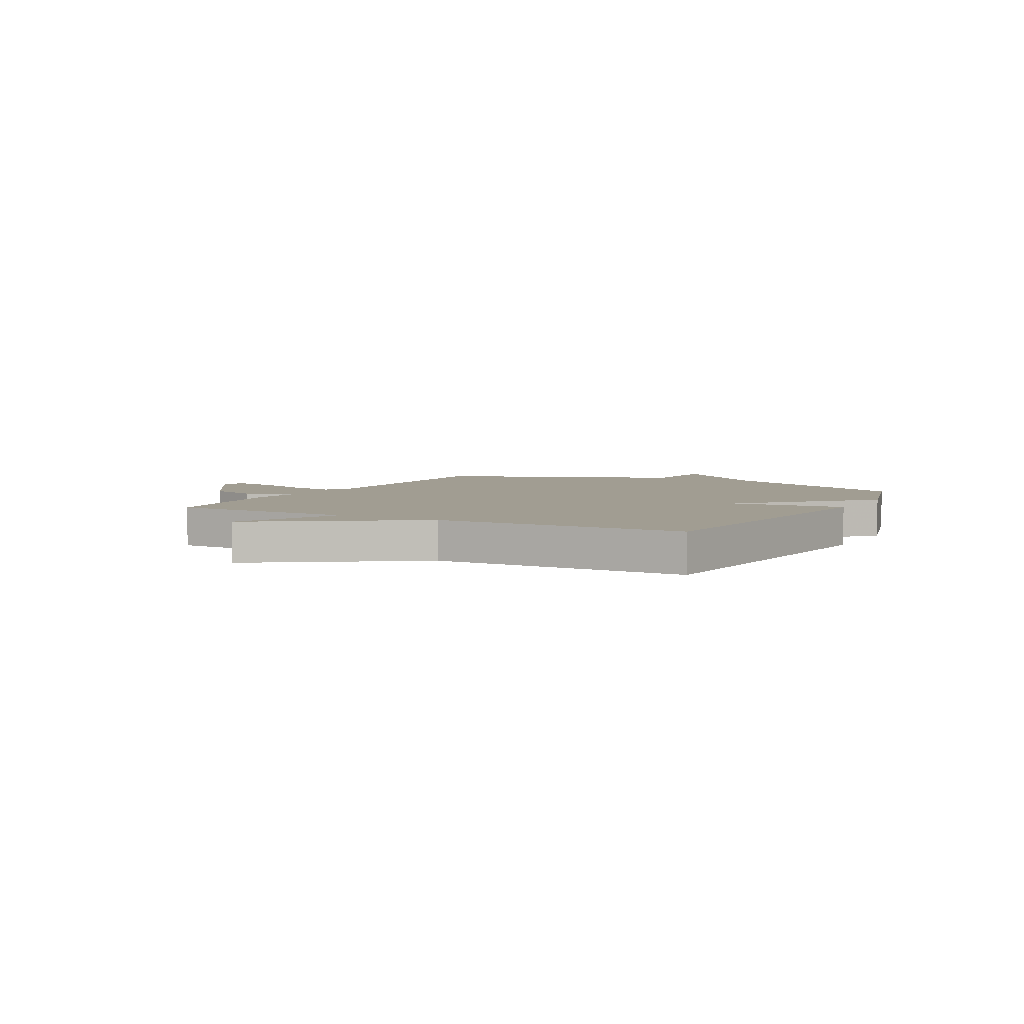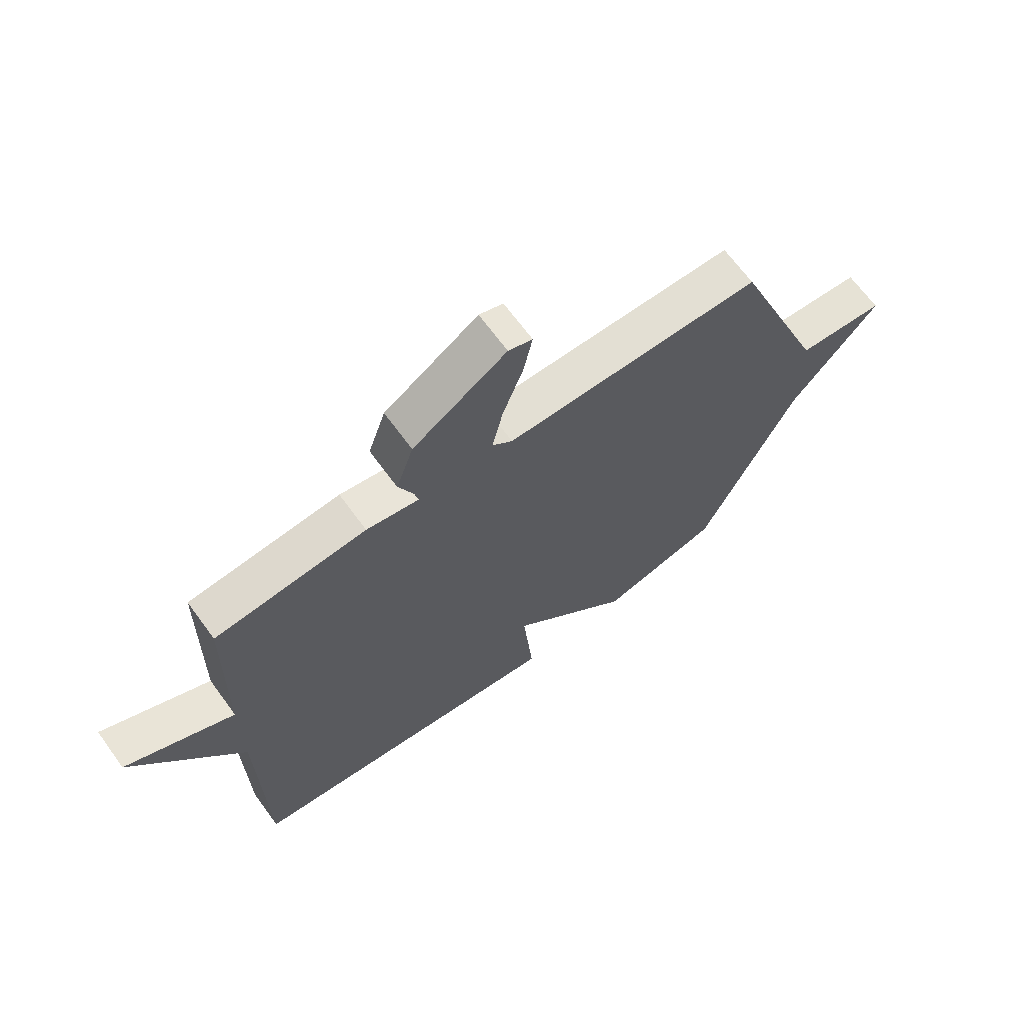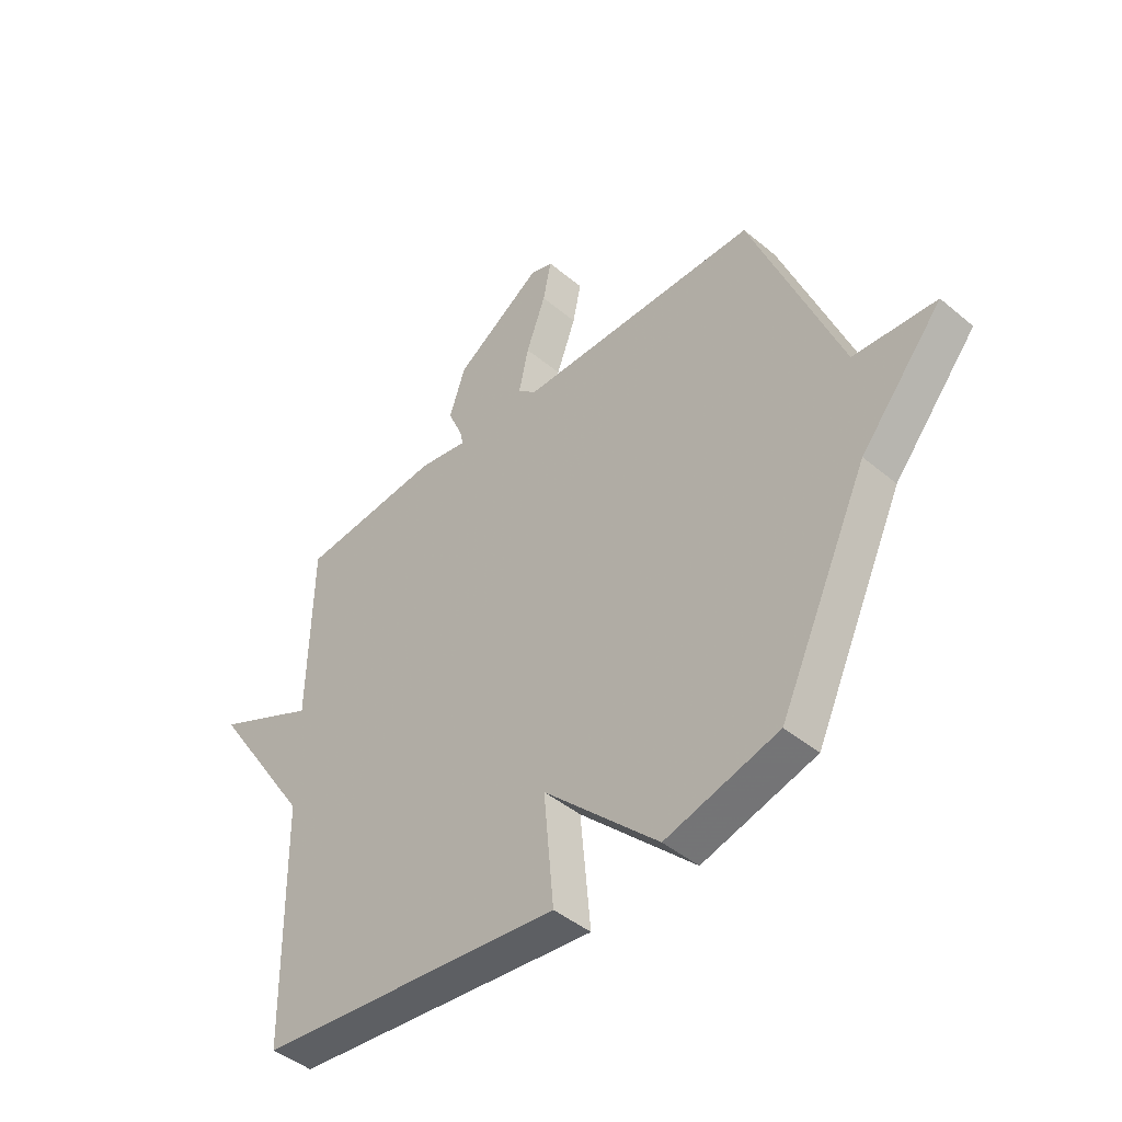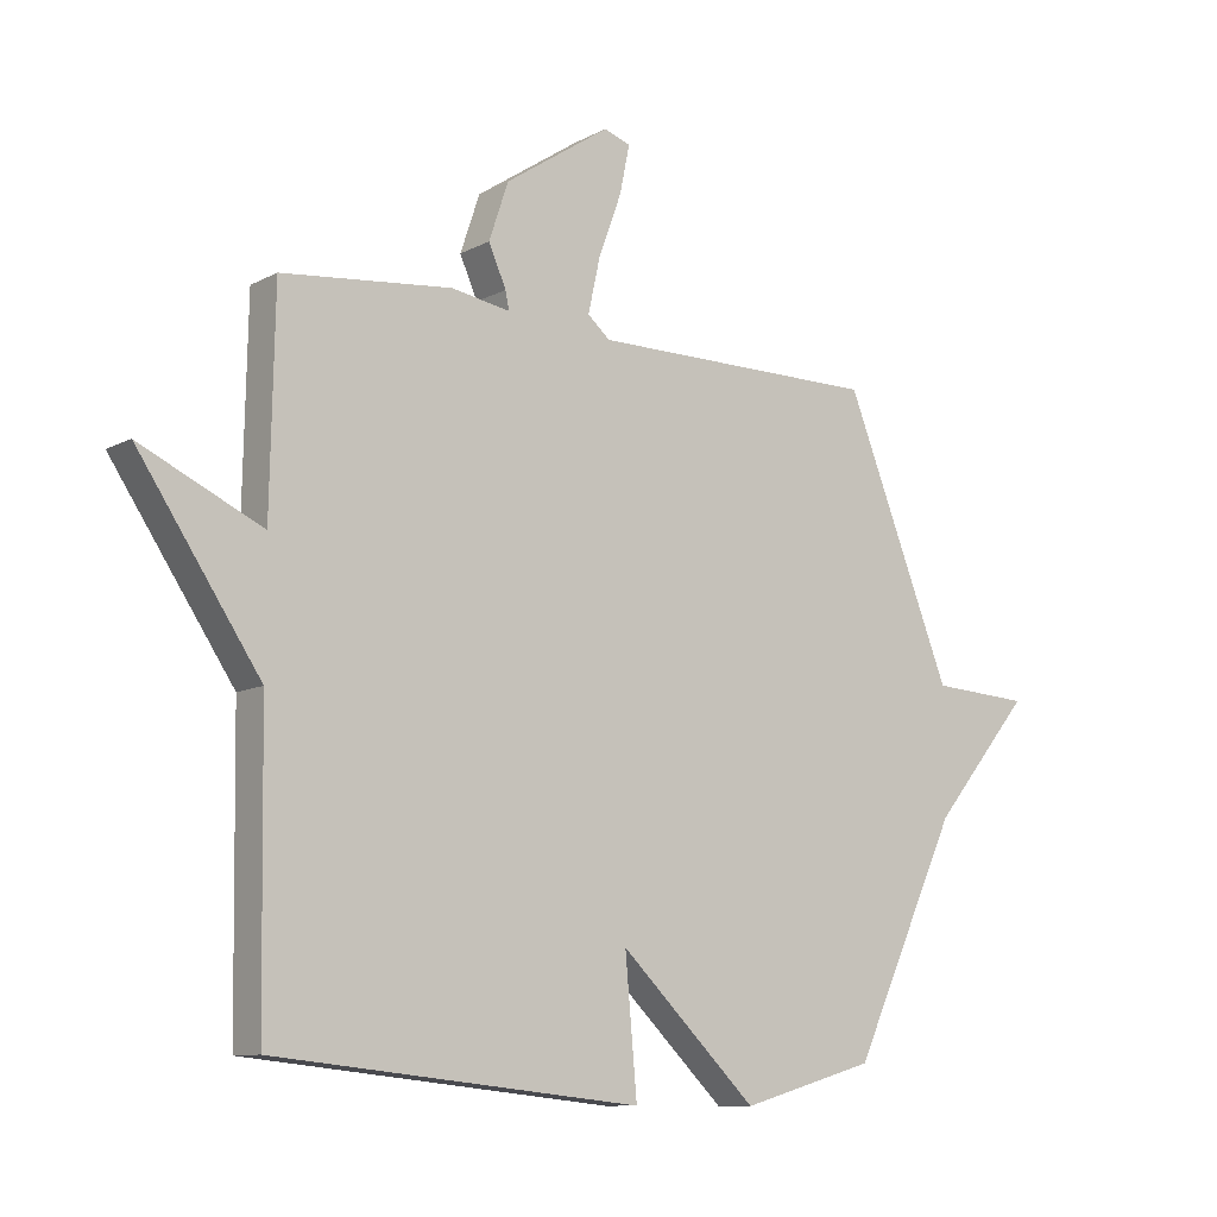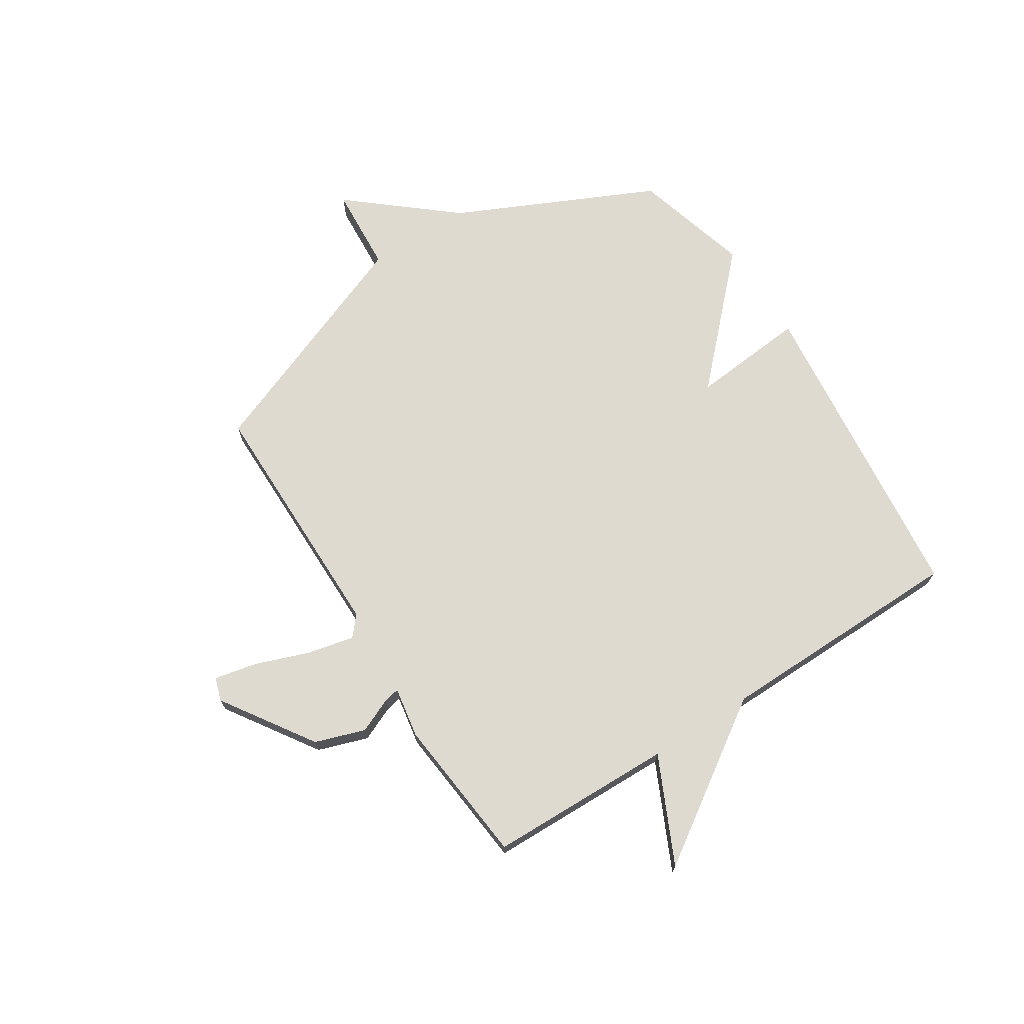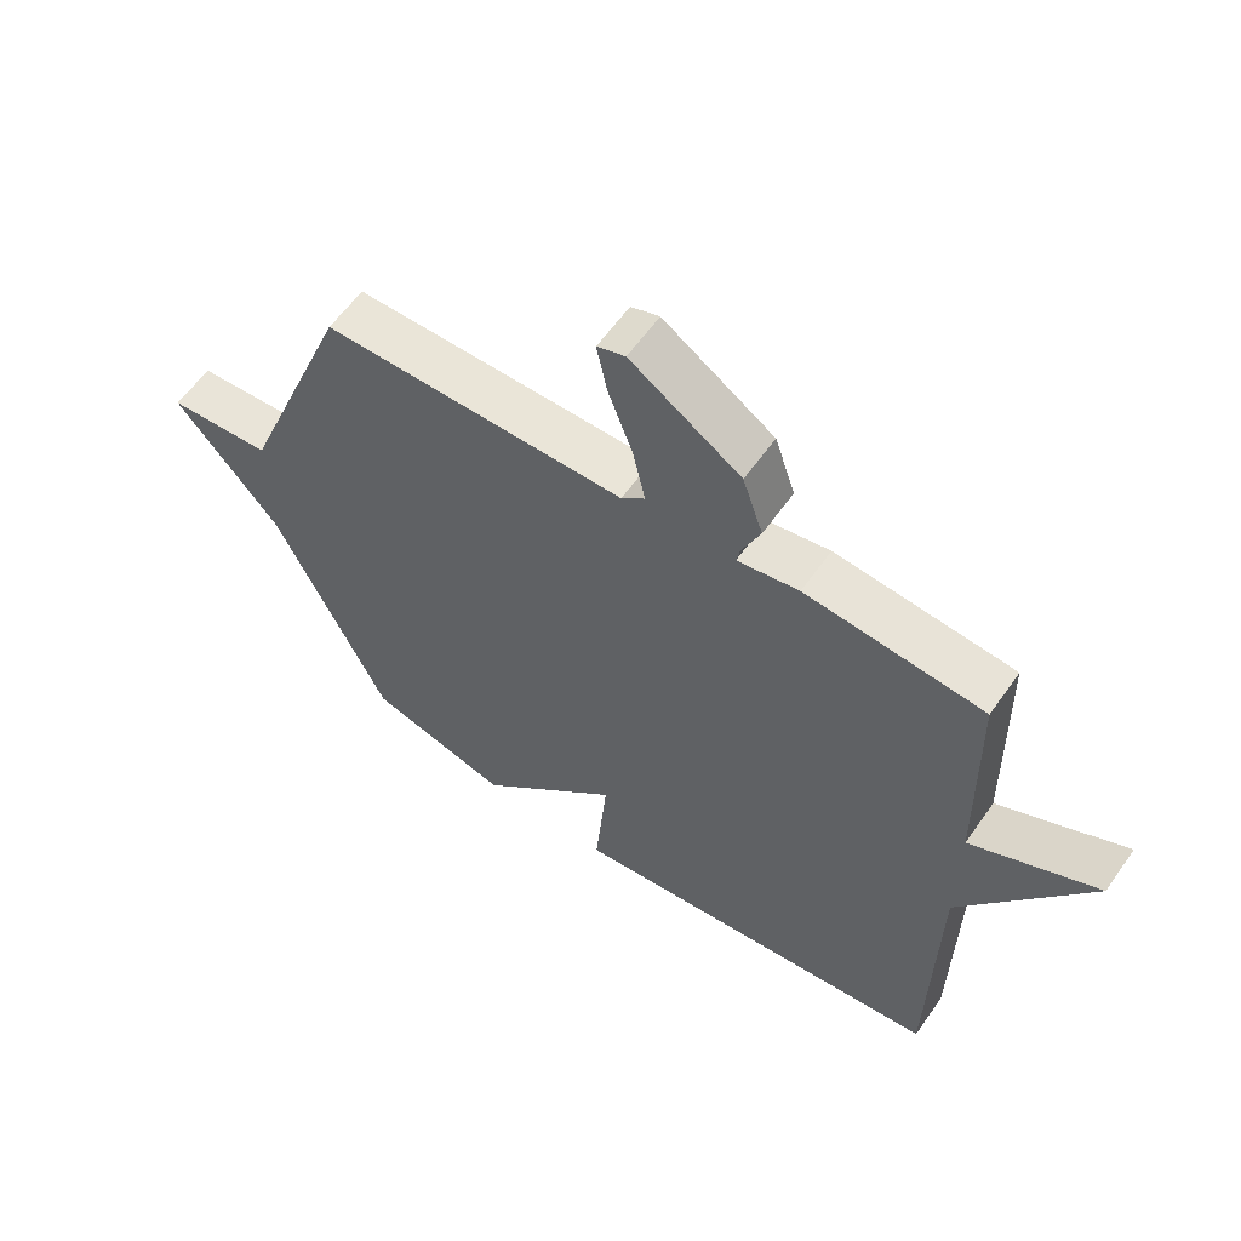
<metadata>
{"format":"obj","ext":"obj","renderer":"f3d","projection":"perspective","resolution":1024,"background":"white","views":[{"elev":4.8,"azim":118.4,"up":"+Y"},{"elev":67.0,"azim":143.9,"up":"+Z"},{"elev":-44.4,"azim":-134.2,"up":"+Z"},{"elev":-10.1,"azim":142.9,"up":"+Z"},{"elev":70.8,"azim":57.5,"up":"+Y"},{"elev":59.6,"azim":34.9,"up":"+Z"}]}
</metadata>
<code>
v -0.5 0.07 -0.5
v -0.671 0.07 -0.134
v -0.829 0.07 0.056
v -0.671 0.07 0.066
v -0.5 0.07 0.5
v -0.038 0.07 0.5
v -0.002 0.07 0.531
v -0.021 0.07 0.617
v -0.058 0.07 0.718
v -0.074 0.07 0.795
v -0.031 0.07 0.809
v 0.137 0.07 0.697
v 0.168 0.07 0.605
v 0.14 0.07 0.541
v 0.134 0.07 0.512
v 0.228 0.07 0.528
v 0.5 0.07 0.5
v 0.507 0.07 0.159
v 0.702 0.07 0.25
v 0.507 0.07 -0.041
v 0.5 0.07 -0.5
v -0.085 0.07 -0.561
v -0.066 0.07 -0.349
v -0.285 0.07 -0.561
v -0.5 0 -0.5
v -0.671 0 -0.134
v -0.829 0 0.056
v -0.671 0 0.066
v -0.5 0 0.5
v -0.038 0 0.5
v -0.002 0 0.531
v -0.021 0 0.617
v -0.058 0 0.718
v -0.074 0 0.795
v -0.031 0 0.809
v 0.137 0 0.697
v 0.168 0 0.605
v 0.14 0 0.541
v 0.134 0 0.512
v 0.228 0 0.528
v 0.5 0 0.5
v 0.507 0 0.159
v 0.702 0 0.25
v 0.507 0 -0.041
v 0.5 0 -0.5
v -0.085 0 -0.561
v -0.066 0 -0.349
v -0.285 0 -0.561
f 23 24 1 2
f 20 21 22 23
f 18 19 20 23
f 18 23 2
f 17 18 2
f 16 17 2
f 15 16 2
f 14 15 2
f 12 13 14
f 11 12 14
f 10 11 14
f 9 10 14
f 8 9 14
f 7 8 14
f 6 7 14 2
f 4 5 6 2
f 2 3 4
f 26 25 48 47
f 47 46 45 44
f 47 44 43 42
f 26 47 42
f 26 42 41
f 26 41 40
f 26 40 39
f 26 39 38
f 38 37 36
f 38 36 35
f 38 35 34
f 38 34 33
f 38 33 32
f 38 32 31
f 26 38 31 30
f 26 30 29 28
f 28 27 26
f 1 25 26 2
f 2 26 27 3
f 3 27 28 4
f 4 28 29 5
f 5 29 30 6
f 6 30 31 7
f 7 31 32 8
f 8 32 33 9
f 9 33 34 10
f 10 34 35 11
f 11 35 36 12
f 12 36 37 13
f 13 37 38 14
f 14 38 39 15
f 15 39 40 16
f 16 40 41 17
f 17 41 42 18
f 18 42 43 19
f 19 43 44 20
f 20 44 45 21
f 21 45 46 22
f 22 46 47 23
f 23 47 48 24
f 24 48 25 1

</code>
